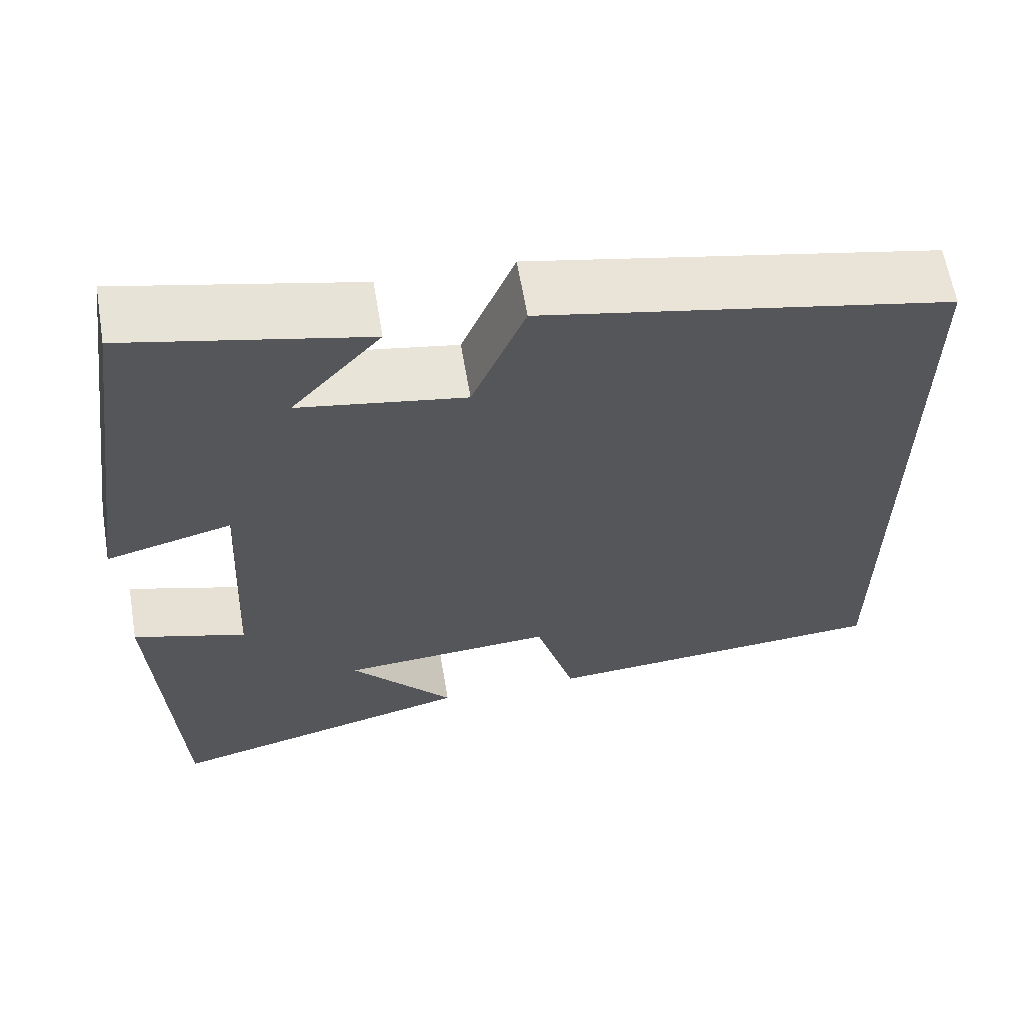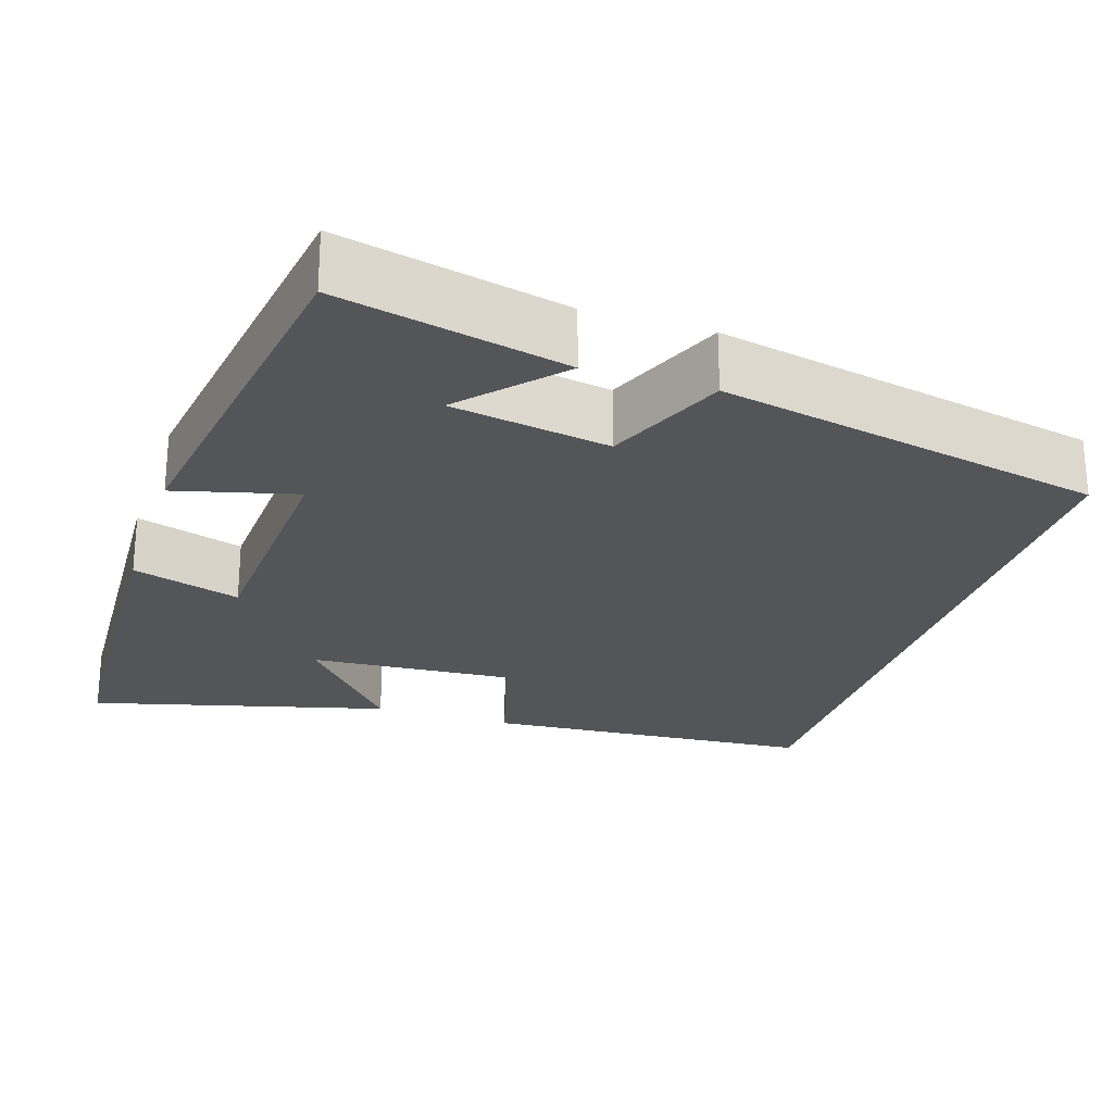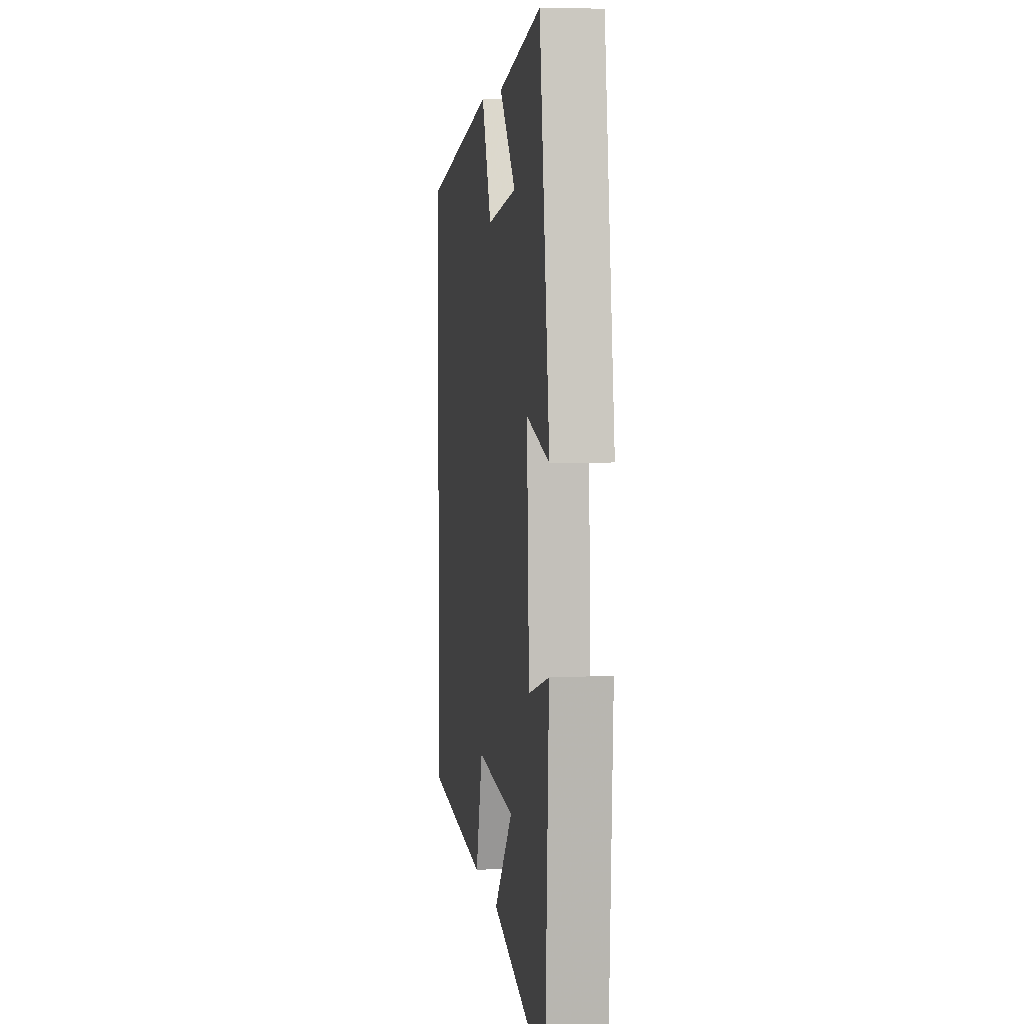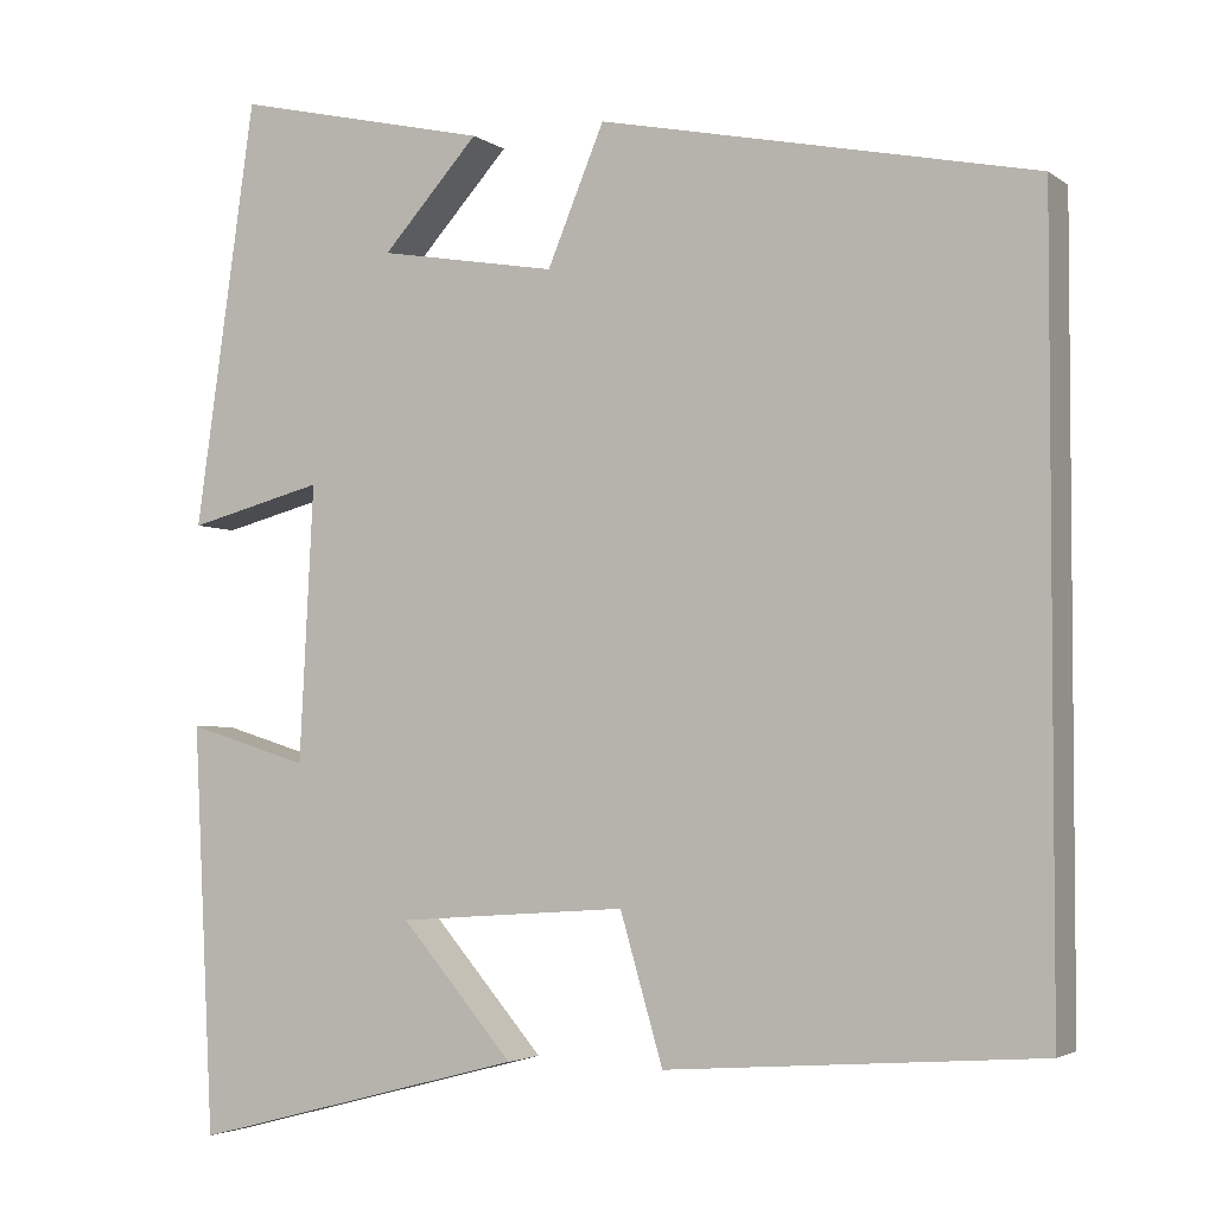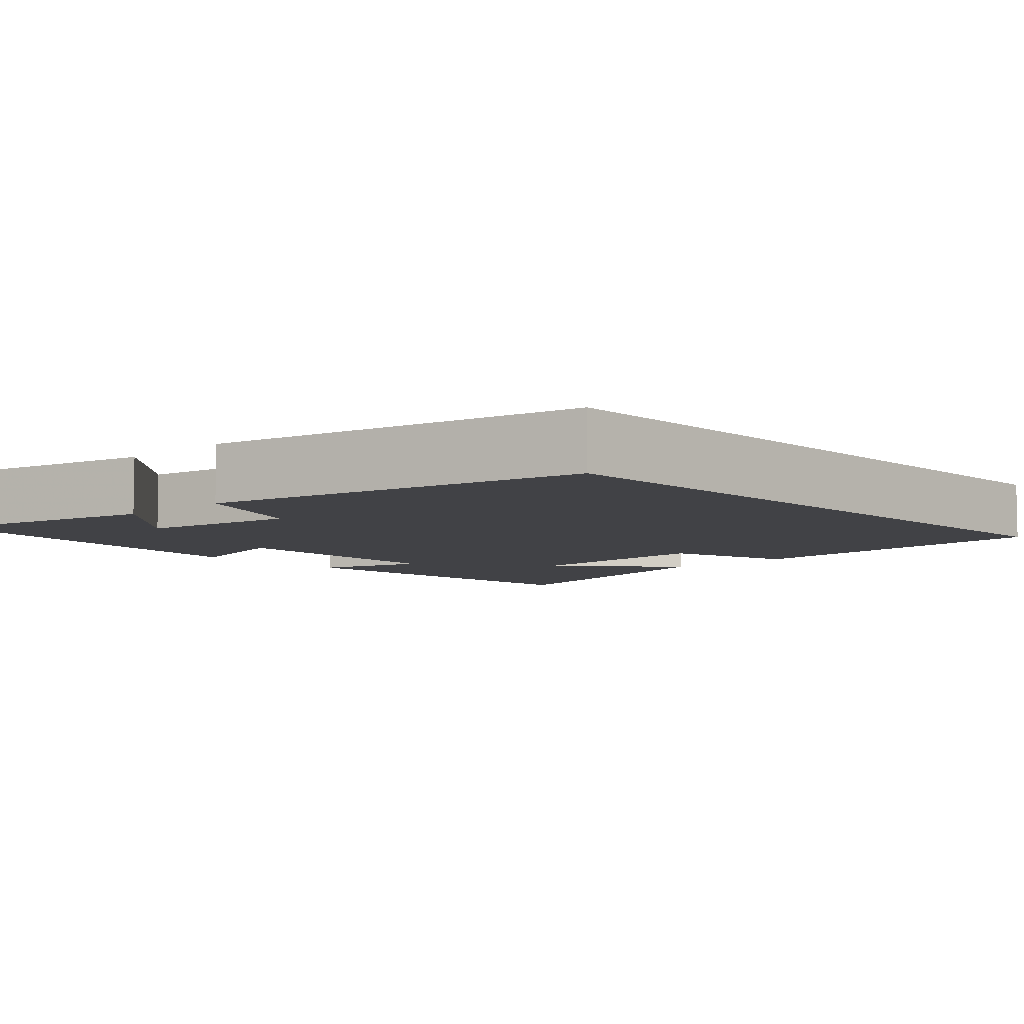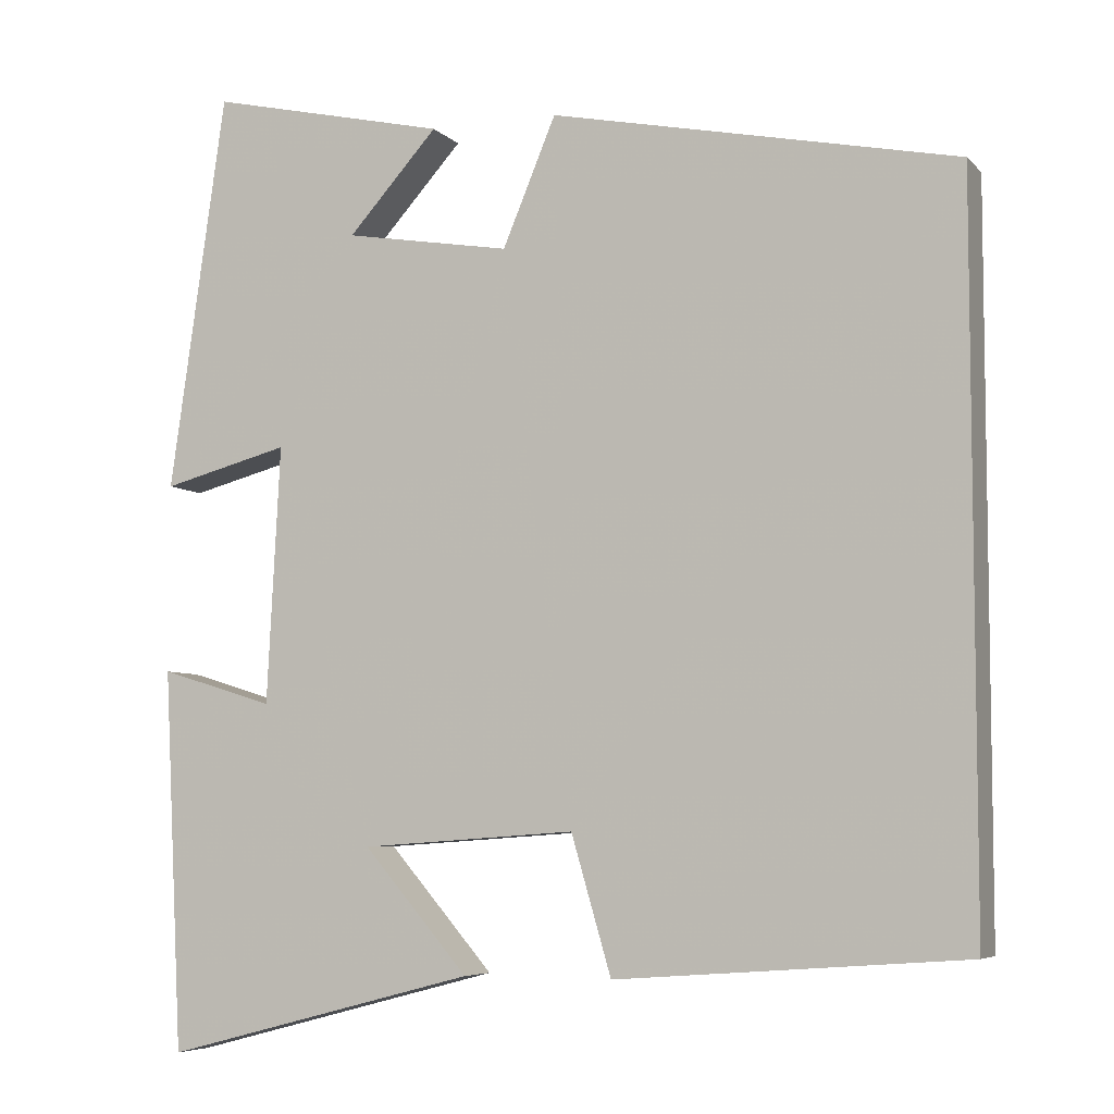
<metadata>
{"format":"obj","ext":"obj","renderer":"f3d","projection":"perspective","resolution":1024,"background":"white","views":[{"elev":62.6,"azim":-9.6,"up":"+Z"},{"elev":-24.8,"azim":-18.0,"up":"+Y"},{"elev":6.0,"azim":-98.5,"up":"+Z"},{"elev":-3.3,"azim":25.8,"up":"+Z"},{"elev":-6.7,"azim":43.2,"up":"+Y"},{"elev":-6.0,"azim":22.4,"up":"+Z"}]}
</metadata>
<code>
v 0.5 0.07 -0.469
v 0.08 0.07 -0.5
v 0.032 0.07 -0.335
v -0.226 0.07 -0.353
v -0.1 0.07 -0.5
v -0.477 0.07 -0.599
v -0.5 0.07 -0.141
v -0.363 0.07 -0.183
v -0.347 0.07 0.127
v -0.5 0.07 0.087
v -0.432 0.07 0.565
v -0.145 0.07 0.5
v -0.253 0.07 0.38
v -0.053 0.07 0.346
v 0.011 0.07 0.5
v 0.5 0.07 0.4
v 0.5 0 -0.469
v 0.08 0 -0.5
v 0.032 0 -0.335
v -0.226 0 -0.353
v -0.1 0 -0.5
v -0.477 0 -0.599
v -0.5 0 -0.141
v -0.363 0 -0.183
v -0.347 0 0.127
v -0.5 0 0.087
v -0.432 0 0.565
v -0.145 0 0.5
v -0.253 0 0.38
v -0.053 0 0.346
v 0.011 0 0.5
v 0.5 0 0.4
f 1 2 3
f 16 1 3
f 15 16 3
f 14 15 3
f 13 14 3 4
f 11 12 13
f 9 10 11 13
f 8 9 13 4
f 7 8 4
f 4 5 6 7
f 19 18 17
f 19 17 32
f 19 32 31
f 19 31 30
f 20 19 30 29
f 29 28 27
f 29 27 26 25
f 20 29 25 24
f 20 24 23
f 23 22 21 20
f 1 17 18 2
f 2 18 19 3
f 3 19 20 4
f 4 20 21 5
f 5 21 22 6
f 6 22 23 7
f 7 23 24 8
f 8 24 25 9
f 9 25 26 10
f 10 26 27 11
f 11 27 28 12
f 12 28 29 13
f 13 29 30 14
f 14 30 31 15
f 15 31 32 16
f 16 32 17 1

</code>
